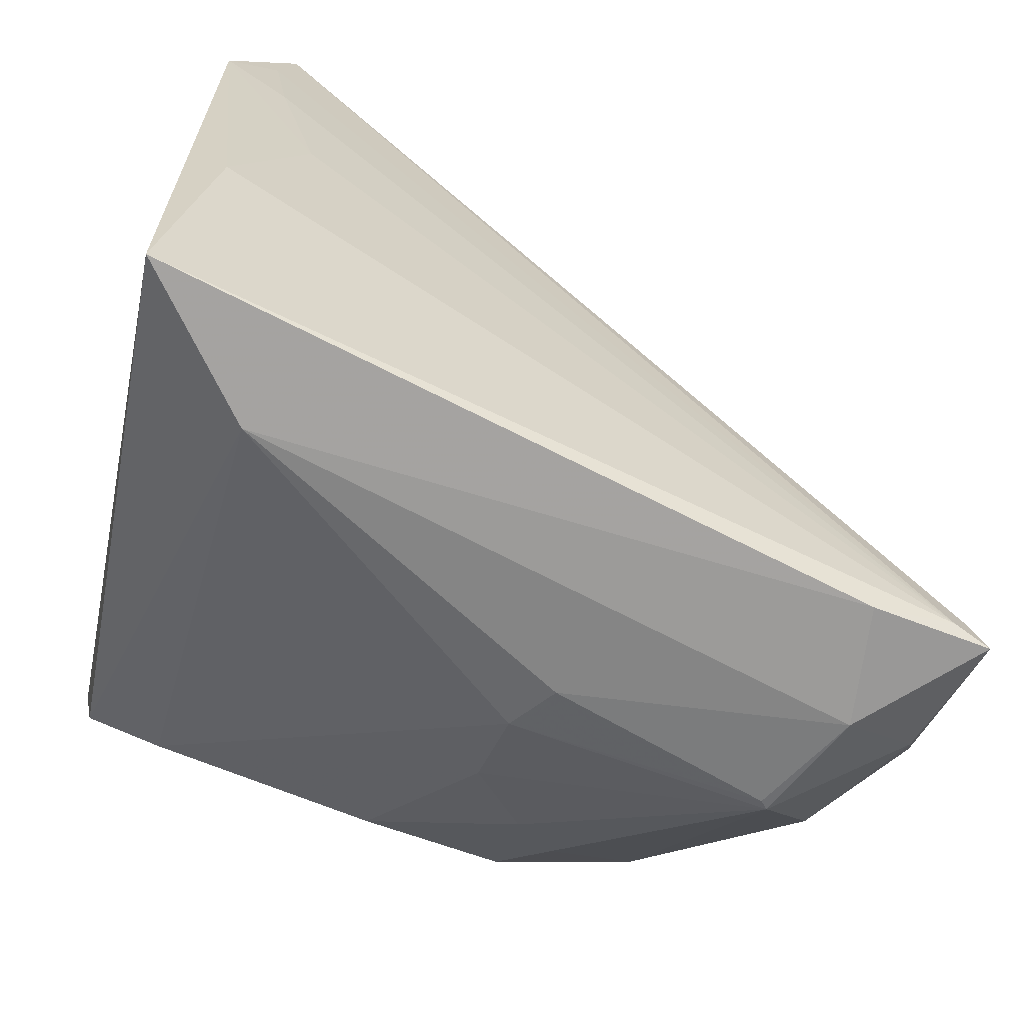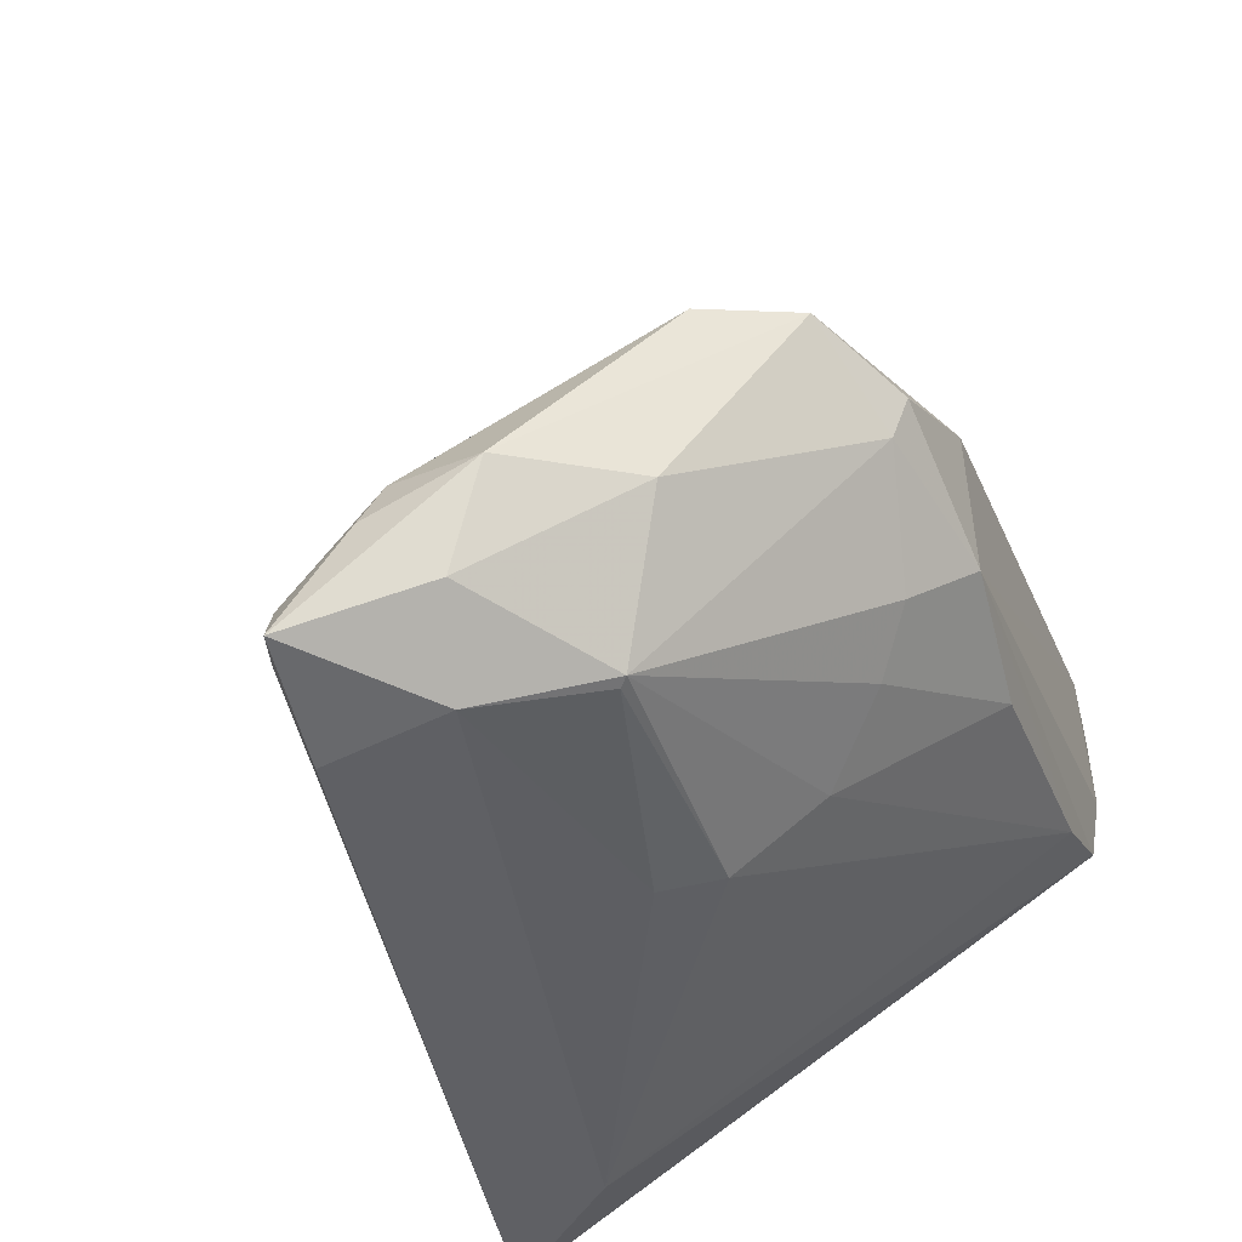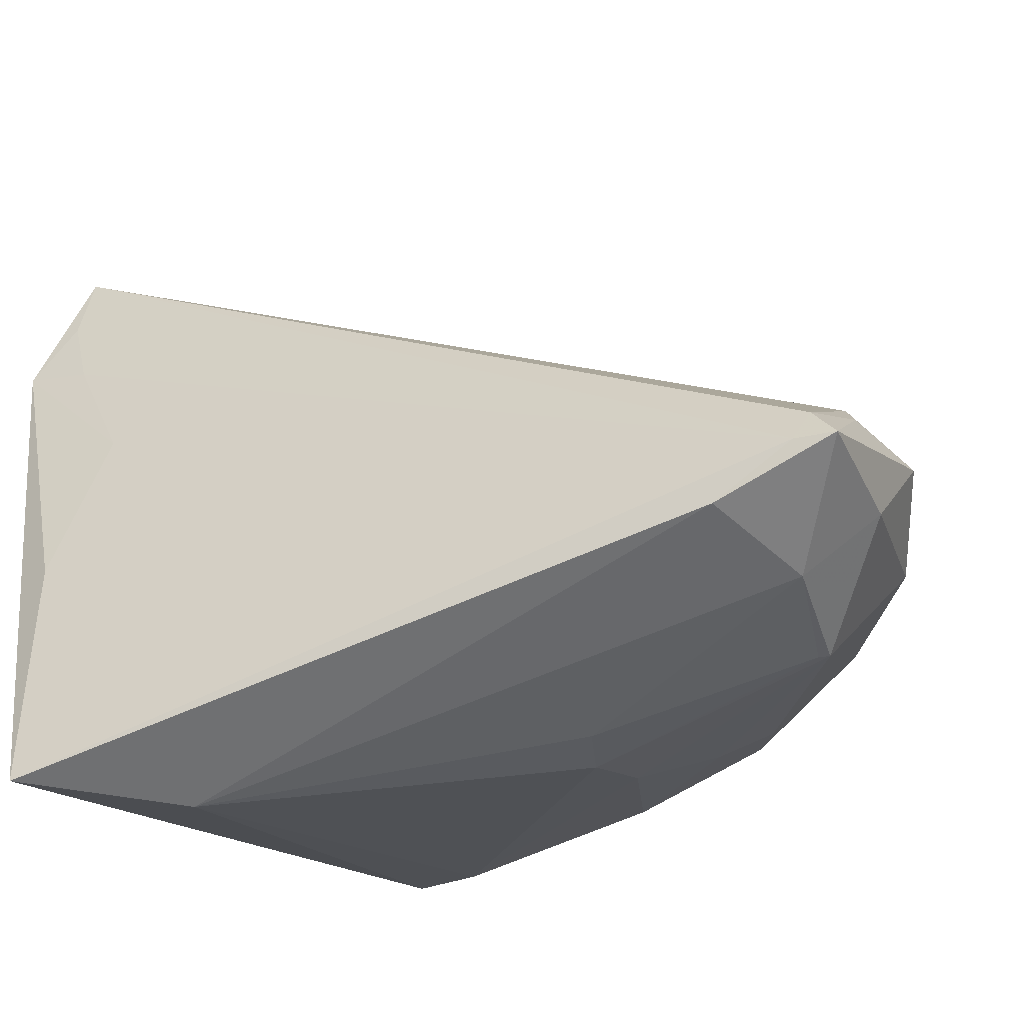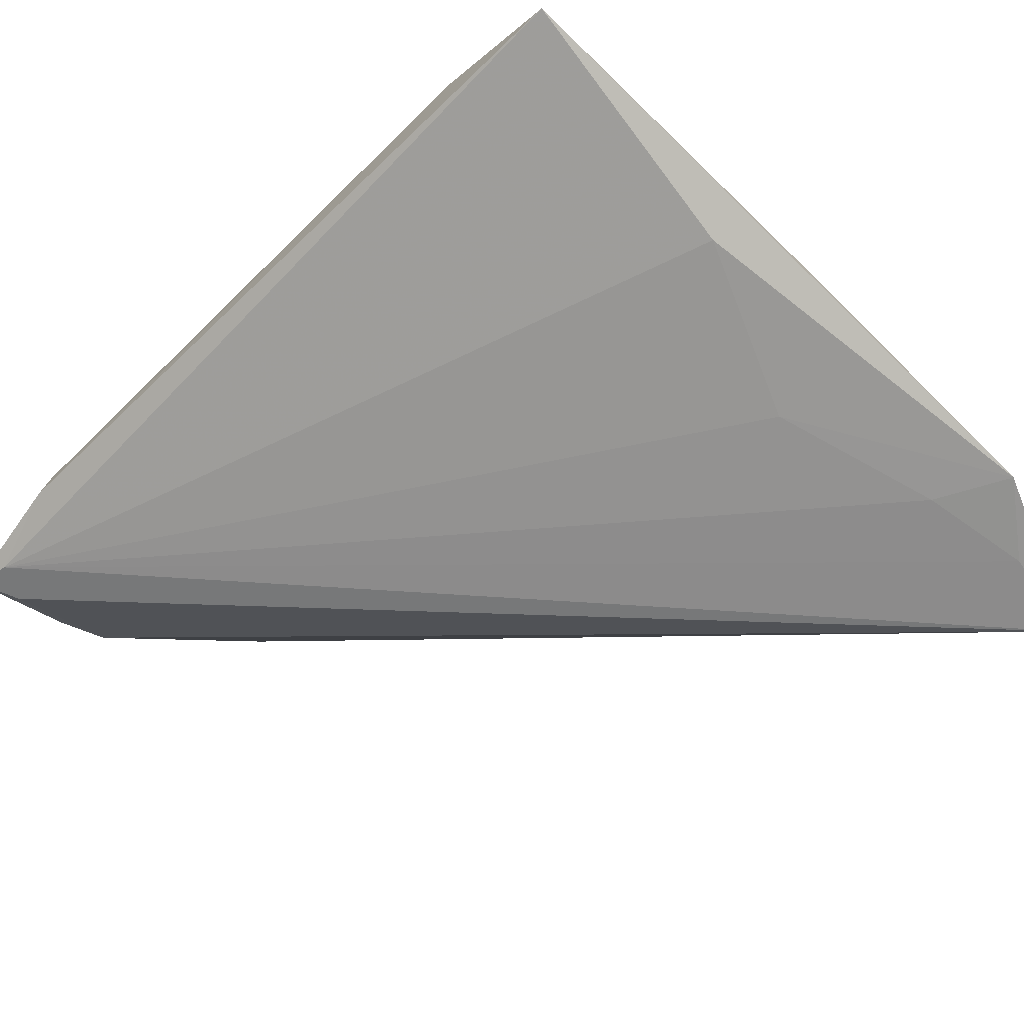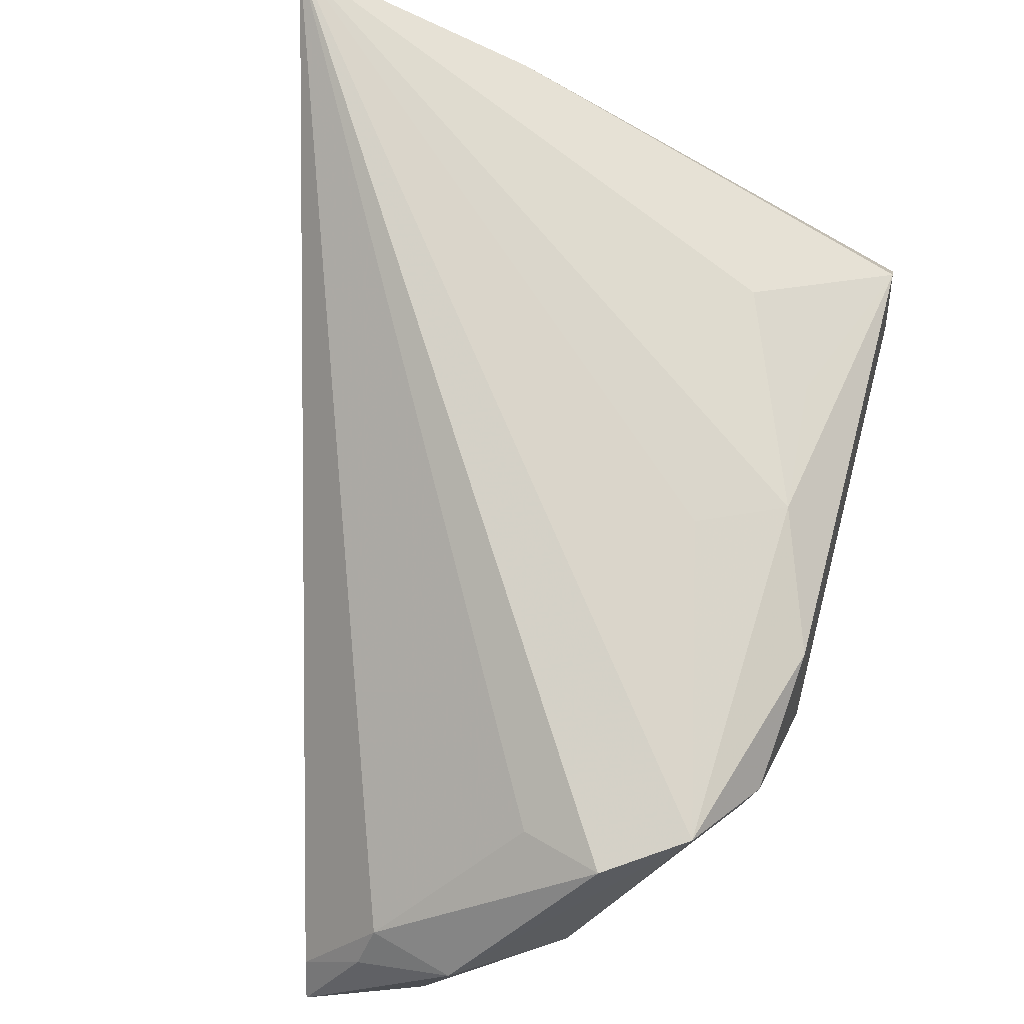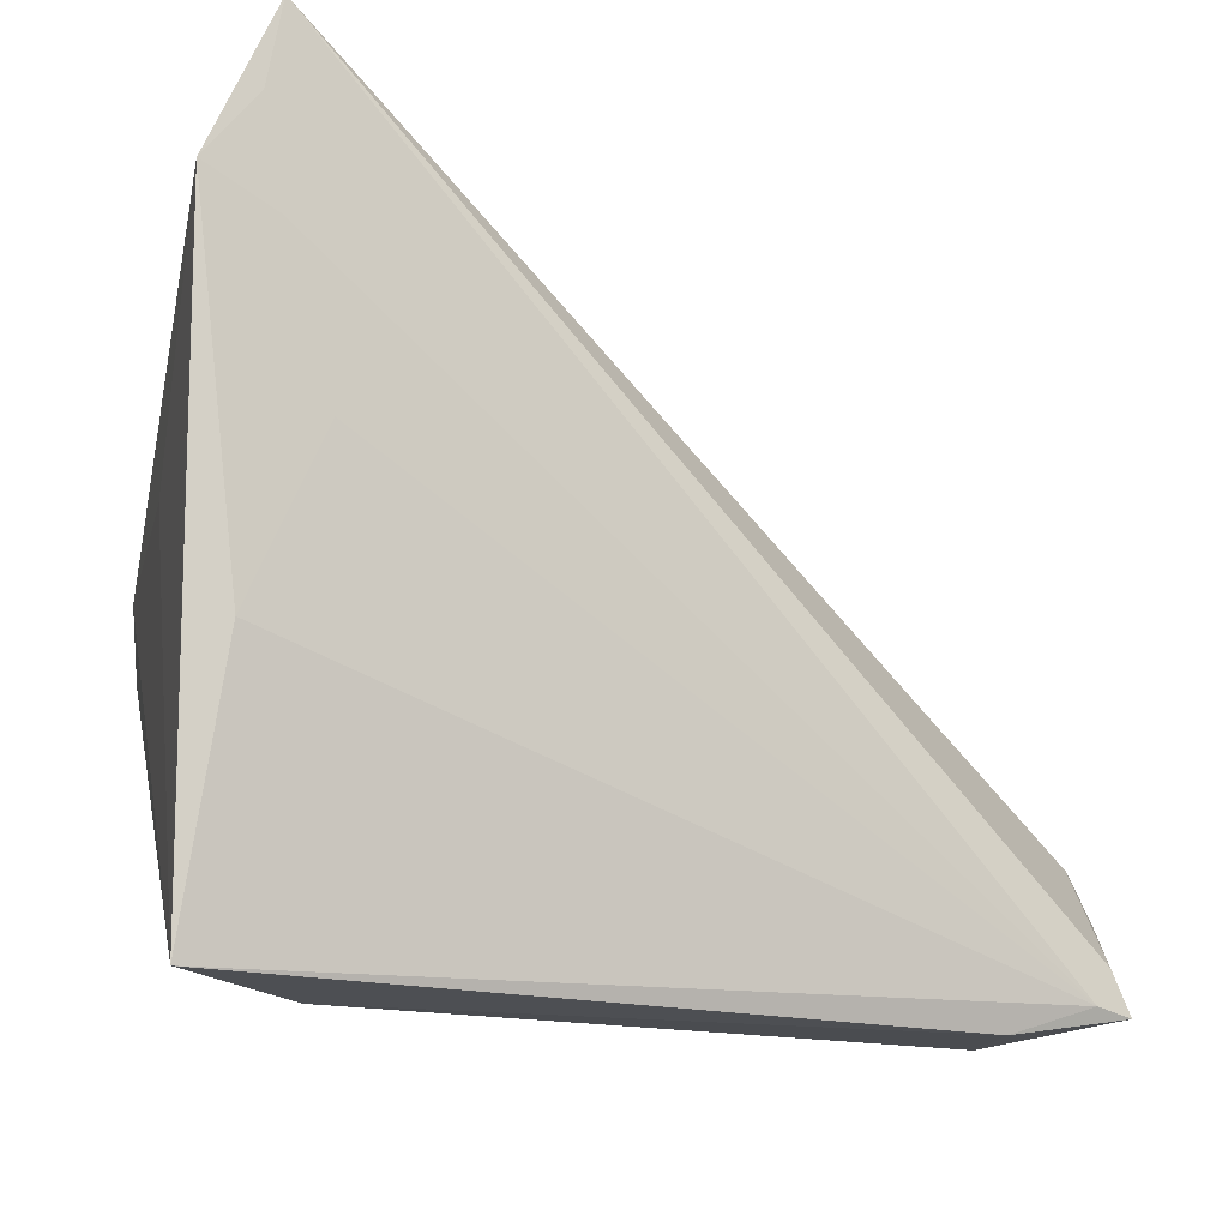
<metadata>
{"format":"obj","ext":"obj","renderer":"f3d","projection":"perspective","resolution":1024,"background":"white","views":[{"elev":-72.4,"azim":162.9,"up":"+Y"},{"elev":-43.4,"azim":-70.1,"up":"+Y"},{"elev":-54.4,"azim":-143.9,"up":"+Y"},{"elev":-73.0,"azim":44.4,"up":"+Z"},{"elev":50.8,"azim":-74.6,"up":"+Y"},{"elev":-17.3,"azim":164.0,"up":"+Y"}]}
</metadata>
<code>
v 0.02406 0.01307 -0.03282
v 0.02192 -0.003398 0.03517
v 0.03515 0.01409 -0.00402
v 0.0317 0.04075 -0.03658
v -0.056 -0.02043 -0.00586
v -0.04677 0.0008065 0.01131
v -0.03472 0.001004 0.03492
v -0.01608 -0.03086 0.005038
v -0.05449 -0.02652 -0.01305
v -0.0188 -0.01595 0.02684
v 0.03161 0.03933 -0.009895
v -0.04542 -0.03278 -0.001068
v -0.01911 -0.005883 0.0366
v 0.03018 0.04994 -0.03673
v -0.05671 -0.01693 0.005242
v 0.02954 0.02985 -0.03546
v 0.03054 5.996e-05 0.03567
v -0.05667 -0.03107 -0.01253
v -0.03452 -0.003156 0.03322
v 0.02792 0.02062 0.0366
v -0.007799 0.01711 0.03129
v 0.03722 0.03333 -0.03712
v -0.04886 -0.01628 0.01701
v -0.05015 0.001511 0.02043
v -0.04465 0.003434 0.0294
v 0.03182 0.007582 0.0366
v -0.04117 -0.02941 0.01159
v -0.02133 0.008913 0.03658
v 0.02182 -0.03341 -0.0133
v -0.05377 -0.02665 0.001272
v -0.01307 0.01774 0.02174
v 0.007472 0.02045 0.03013
v 0.01517 0.02618 0.02183
v -0.02389 -0.01176 0.03077
v -0.01277 -0.02835 0.01072
v -0.003262 -0.007803 0.03515
v -0.05257 -0.03027 -0.01378
v -0.04026 -0.02978 0.01074
v -0.01215 -0.0213 0.01993
v -0.0545 -0.01538 -0.004149
v -0.04331 -0.03341 -0.01398
v 0.03506 -0.03324 -0.02725
v 0.03269 0.01647 0.03629
v 0.03166 -0.004993 -0.03208
f 3 43 42
f 42 22 3
f 3 22 43
f 44 22 42
f 37 44 42
f 13 17 26
f 42 43 26
f 26 17 42
f 5 18 15
f 15 40 5
f 9 40 14
f 14 37 9
f 9 37 18
f 18 5 9
f 9 5 40
f 24 25 14
f 15 25 24
f 24 40 15
f 15 18 30
f 18 12 30
f 41 12 18
f 41 37 42
f 18 37 41
f 14 21 33
f 14 25 31
f 31 21 14
f 25 21 31
f 28 21 25
f 14 40 6
f 6 24 14
f 40 24 6
f 23 25 15
f 15 30 23
f 2 17 13
f 29 41 42
f 12 41 29
f 29 2 35
f 42 17 29
f 17 2 29
f 27 30 12
f 27 23 30
f 14 33 11
f 11 22 14
f 43 22 11
f 21 28 20
f 20 26 43
f 43 11 20
f 13 26 20
f 20 28 13
f 20 11 33
f 4 37 14
f 4 16 37
f 14 22 4
f 22 16 4
f 44 37 1
f 37 16 1
f 22 44 1
f 1 16 22
f 25 23 19
f 23 27 19
f 36 2 13
f 8 29 35
f 12 29 8
f 32 33 21
f 21 20 32
f 32 20 33
f 13 28 7
f 7 19 13
f 7 28 25
f 25 19 7
f 35 2 39
f 2 36 39
f 39 27 35
f 13 19 34
f 34 19 27
f 35 27 38
f 38 8 35
f 38 27 12
f 12 8 38
f 27 39 10
f 10 39 36
f 10 34 27
f 10 36 13
f 13 34 10

</code>
